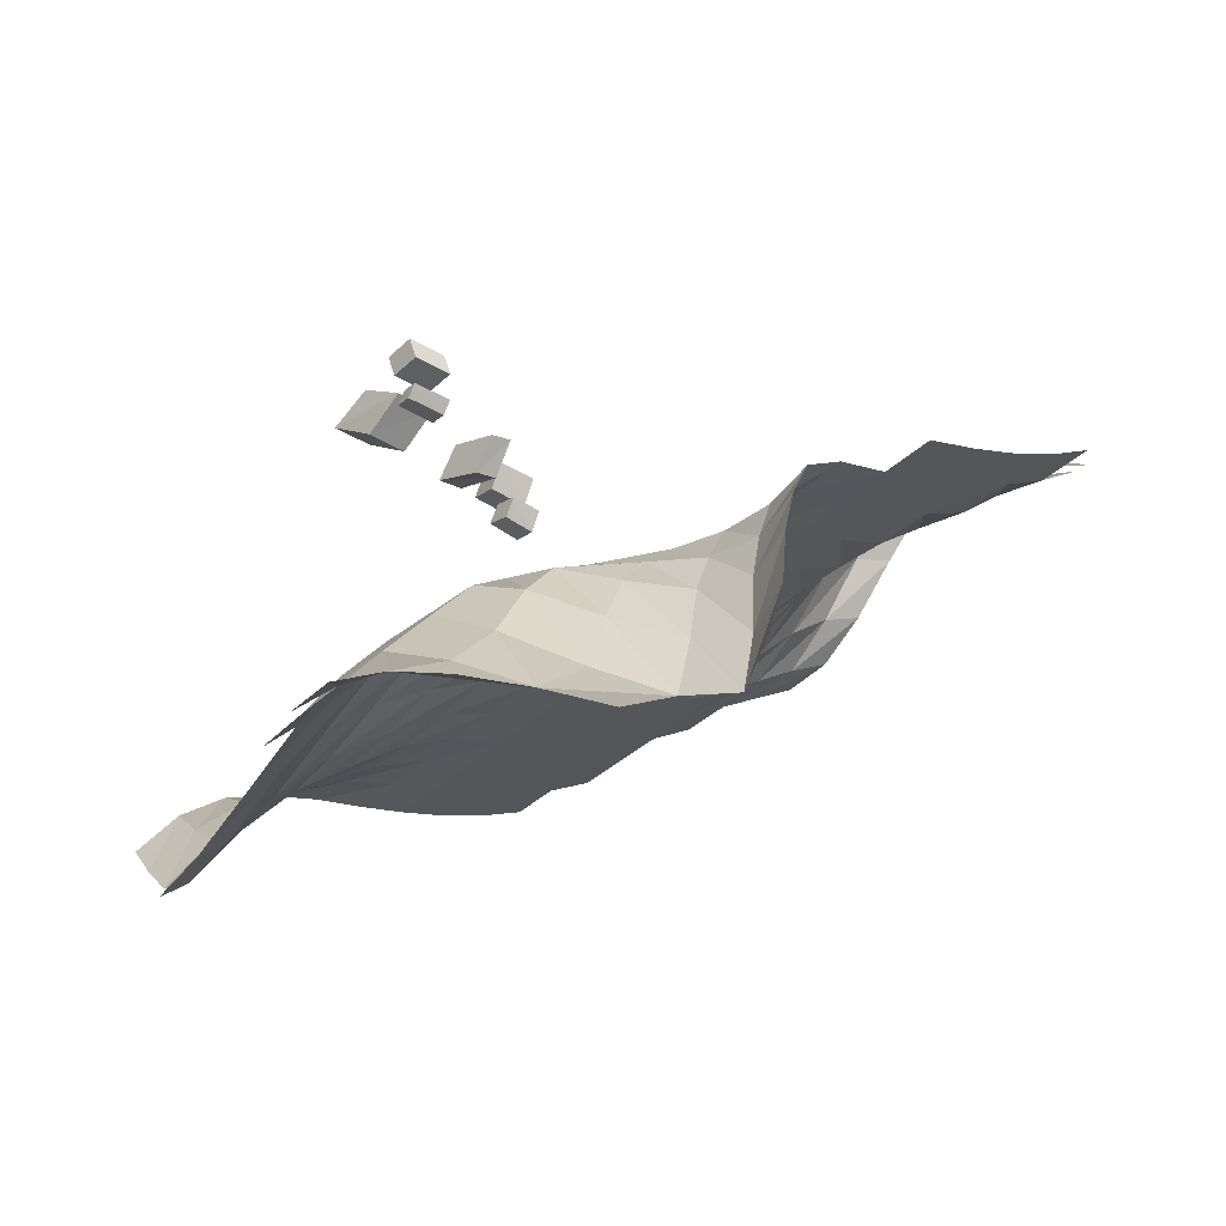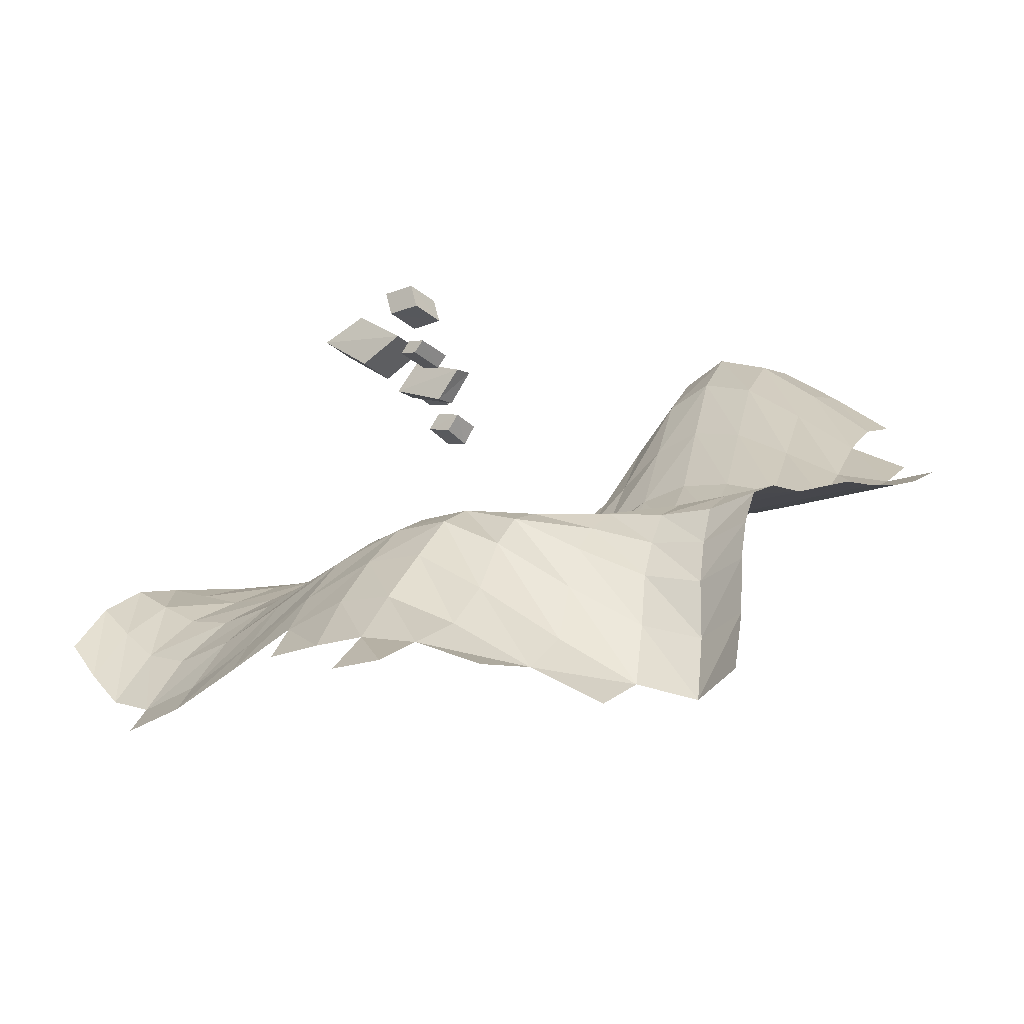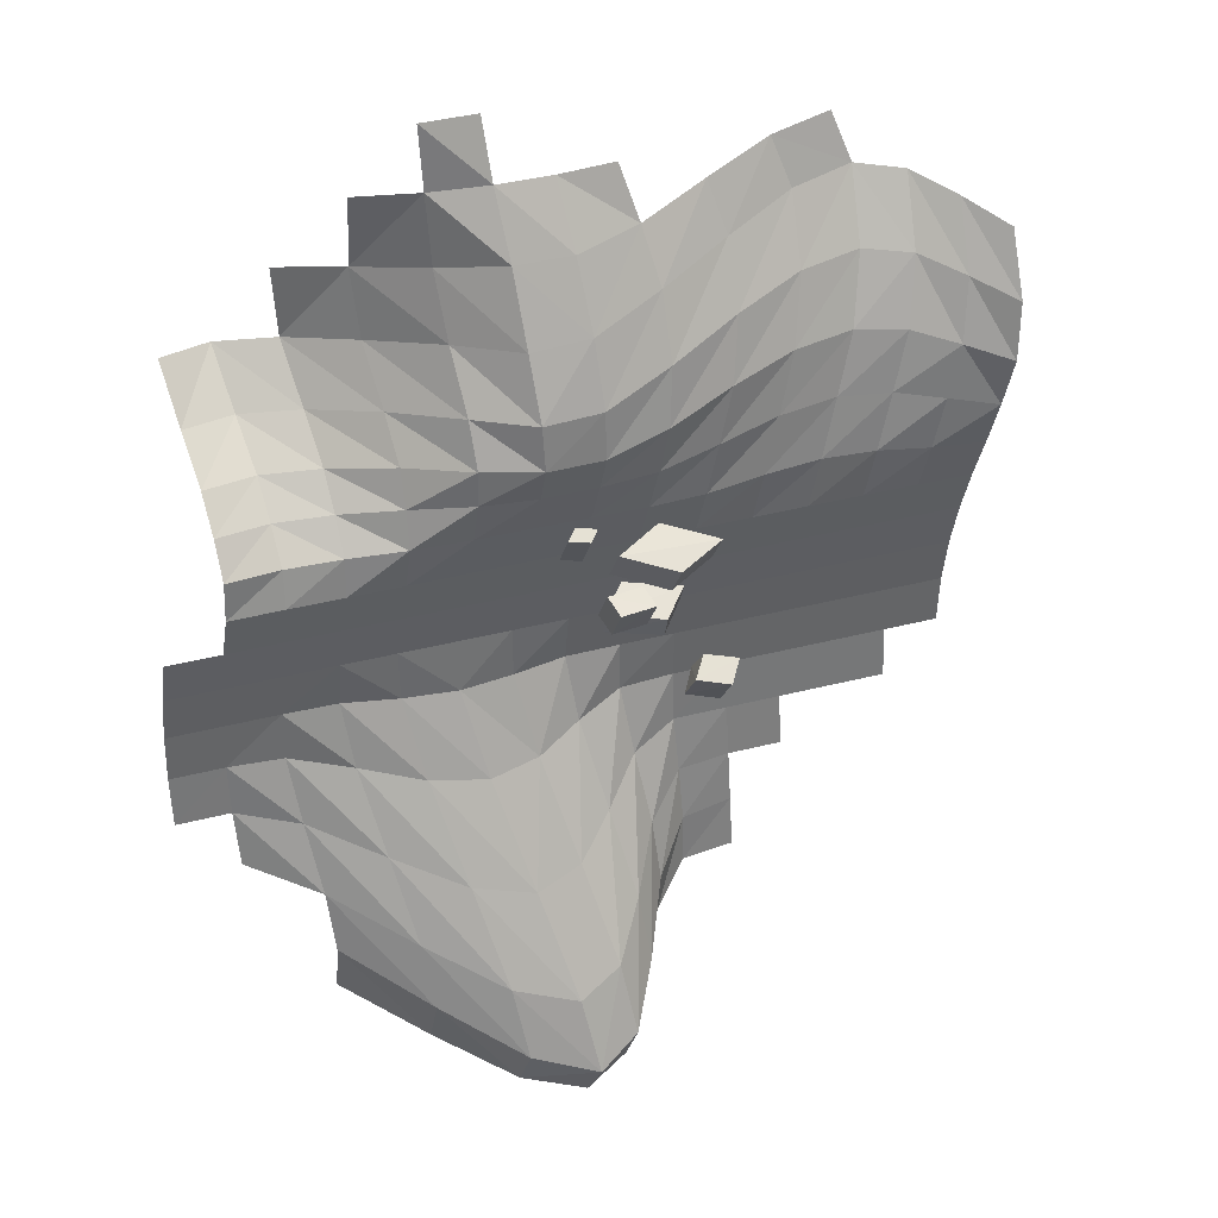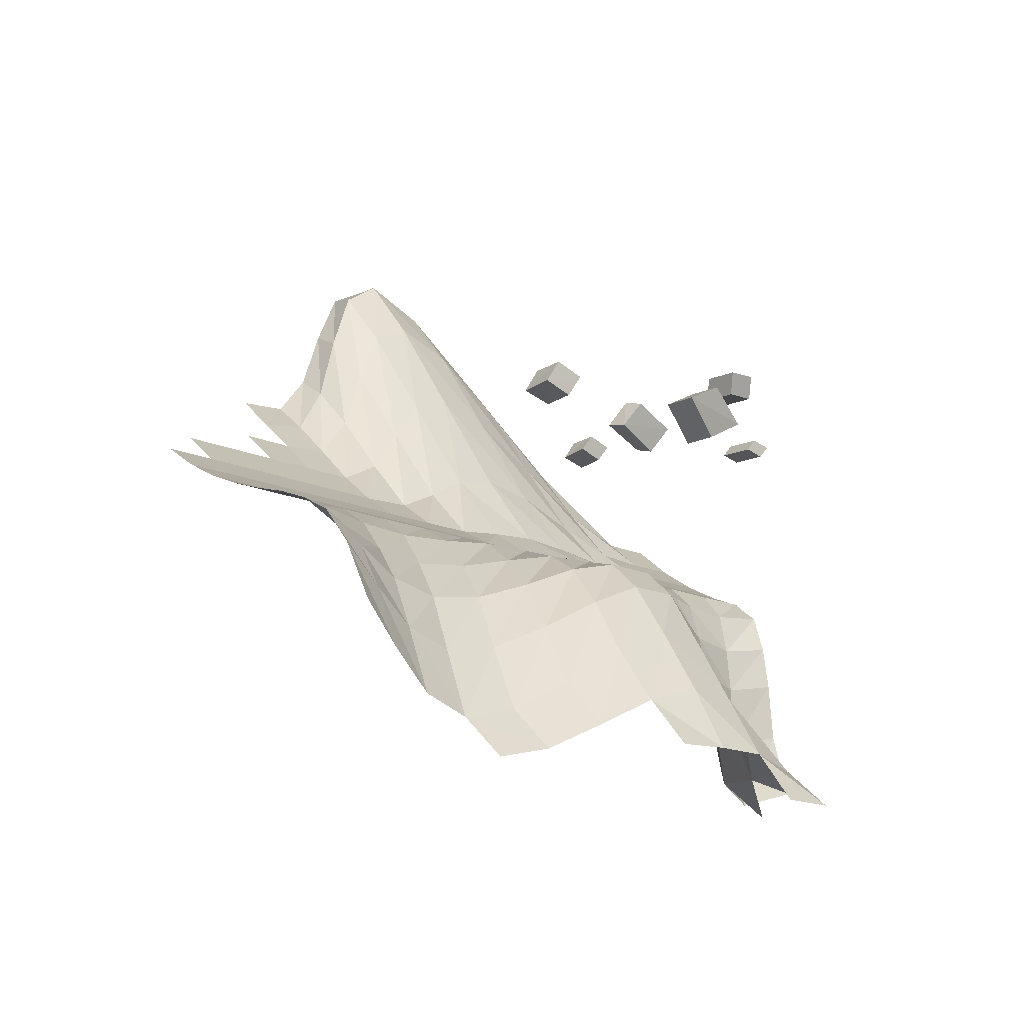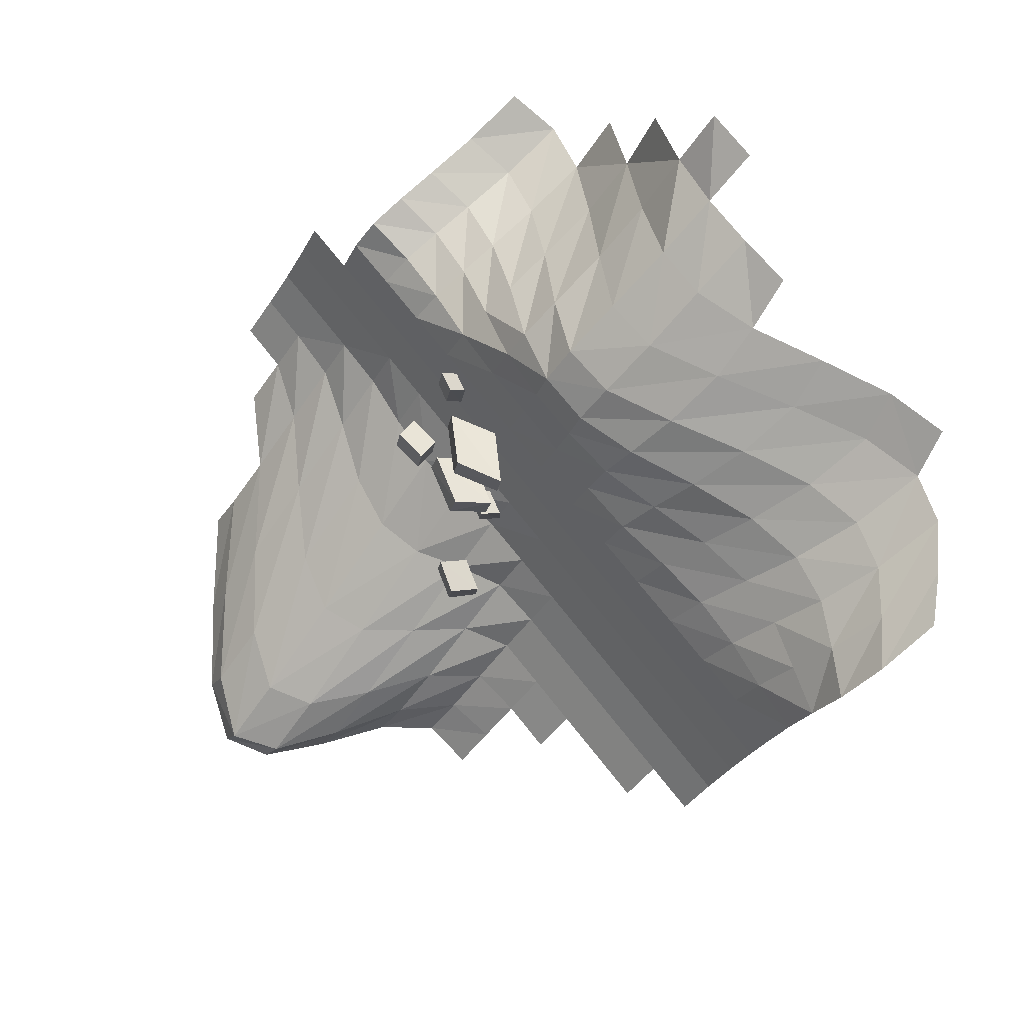
<metadata>
{"format":"obj","ext":"obj","renderer":"f3d","projection":"perspective","resolution":1024,"background":"white","views":[{"elev":-40.9,"azim":43.9,"up":"+Y"},{"elev":-26.9,"azim":26.8,"up":"+Y"},{"elev":68.6,"azim":159.7,"up":"+Z"},{"elev":-8.7,"azim":-51.1,"up":"+Y"},{"elev":64.4,"azim":-134.0,"up":"+Z"}]}
</metadata>
<code>
o Cube
v 0.02439 1.161 -1.581
v 0.1802 1.098 -1.538
v 0.09703 0.9737 -1.557
v -0.05834 1.035 -1.601
v 0.231 0.9433 -1.095
v 0.4899 0.8384 -1.08
v 0.3605 0.6884 -1.112
v 0.1012 0.7966 -1.122
v 0.5264 0.6721 -0.5796
v 0.6216 0.6408 -0.559
v 0.5691 0.5845 -0.5699
v 0.474 0.6148 -0.5906
v 0.3569 1.04 -0.6069
v 0.522 1.038 -0.5928
v 0.5422 0.9184 -0.6218
v 0.3768 0.9199 -0.6351
v 0.2006 0.9281 -0.6095
v 0.4293 0.7545 -0.6249
v 0.205 0.6515 -0.6533
v -0.02741 0.8337 -0.6226
v -0.06873 0.8437 -0.4357
v 0.1629 0.6618 -0.4651
v 0.3876 0.7625 -0.4368
v 0.1591 0.9346 -0.4217
v 0.3352 0.9271 -0.4471
v 0.5008 0.925 -0.434
v 0.4809 1.044 -0.4056
v 0.3157 1.045 -0.4194
v 0.4324 0.6223 -0.4026
v 0.5275 0.5923 -0.382
v 0.5801 0.6479 -0.3711
v 0.4849 0.6789 -0.3917
v 0.07544 0.7824 -0.9967
v 0.3388 0.6647 -1.002
v 0.4707 0.81 -0.9742
v 0.2075 0.9204 -0.9748
v -0.1064 1.063 -1.405
v 0.0515 0.9973 -1.371
v 0.1344 1.114 -1.351
v -0.02318 1.182 -1.386
v 0.1087 0.685 -1.317
v 0.2396 0.6358 -1.301
v 0.3062 0.7154 -1.287
v 0.1758 0.7644 -1.303
v 0.6175 1.8 -3.908
v 0.3421 0.1322 -1.835
v 1.783 1.698 -3.749
v 0.5472 0.6228 -2.829
v 0.1175 -0.1388 -0.9538
v -0.8233 0.2322 -1.996
v 1.508 0.03 -1.678
v 1.712 0.5245 -2.671
v -0.5858 0.5889 -2.951
v -1.356 -0.5895 -1.079
v 1.41 -0.8232 -1.326
v 1.089 2.212 -3.957
v 0.5234 1.455 -3.439
v 0.2125 0.04374 -1.355
v -1.405 0.2846 -2.075
v 0.9244 0.08137 -1.755
v 0.5664 -1.357 -0.02641
v 0.181 1.24 -3.819
v 0.4675 0.2662 -2.316
v 0.0395 -0.7345 -0.5116
v -0.2398 0.183 -1.916
v 2.091 -0.02012 -1.598
v 1.689 1.353 -3.28
v 1.633 0.1646 -2.157
v 1.081 0.7745 -2.806
v 2.328 0.335 -2.553
v -0.4896 0.9196 -3.421
v -0.6978 0.3677 -2.475
v -1.168 0.6397 -3.03
v -0.003105 0.5382 -2.871
v -1.068 -0.07976 -1.526
v -1.397 -1.145 -0.6947
v -1.812 -0.2989 -1.147
v -0.6578 -0.4213 -0.9886
v 1.437 -0.2941 -1.433
v 1.353 -1.4 -0.938
v 0.7251 -0.3376 -0.9827
v 1.997 -0.8913 -1.265
v 2.418 0.6919 -3.031
v 0.08686 0.895 -3.349
v -0.4188 -0.004626 -1.44
v 2.017 -0.3339 -1.343
v 0.9952 1.867 -3.488
v 1.05 0.2154 -2.237
v 2.216 0.1138 -2.078
v -1.28 0.4185 -2.555
v -0.1151 0.317 -2.396
v -1.591 0.08425 -1.6
v -0.6884 -0.9569 -0.6034
v 0.7966 -0.03616 -1.291
v 0.6672 -0.9495 -0.6043
v 0.8305 2.102 -3.96
v 0.5469 1.726 -3.701
v 0.2722 0.0823 -1.584
v -1.696 0.31 -2.115
v 0.6328 0.1067 -1.794
v -0.104 1.239 -3.851
v 2.162 1.306 -3.608
v 0.525 0.3651 -2.555
v 0.07034 -0.4146 -0.7349
v -0.5311 0.2084 -1.956
v 1.8 0.003316 -1.64
v 1.712 1.624 -3.542
v 1.69 0.2655 -2.397
v 0.8046 0.739 -2.829
v 2.033 0.3756 -2.597
v -0.6398 0.4644 -2.714
v -1.46 0.6651 -3.07
v -0.2944 0.5636 -2.911
v -0.927 0.1094 -1.759
v -1.44 -0.9436 -0.8866
v -2.008 -0.09269 -1.177
v -1.033 -0.5551 -1.036
v 1.463 -0.09471 -1.516
v 1.405 -1.191 -1.243
v 0.423 -0.1586 -0.9327
v 1.724 -0.939 -1.38
v 1.413 2.051 -3.88
v 0.5344 1.04 -3.137
v 0.1661 0.007551 -1.153
v -1.114 0.2587 -2.036
v 1.217 0.05605 -1.717
v 0.275 -1.332 -0.06618
v 0.4141 1.458 -3.846
v 0.4063 0.1914 -2.077
v 0.01878 -1.058 -0.3201
v 0.05153 0.1576 -1.877
v 1.7 0.9383 -2.977
v 1.572 0.08978 -1.918
v 1.387 0.6906 -2.75
v 2.619 0.3096 -2.513
v -0.5366 0.7472 -3.186
v -0.759 0.2929 -2.236
v -0.8771 0.6143 -2.99
v 0.285 0.5264 -2.835
v -1.219 -0.29 -1.293
v -1.609 -0.4901 -1.115
v -0.2617 -0.2576 -0.9552
v 1.416 -0.5131 -1.369
v 1.066 -0.595 -1.156
v 2.377 0.4936 -2.789
v 2.068 0.9609 -3.138
v 0.1295 1.086 -3.589
v 0.04596 0.6967 -3.107
v -0.1982 0.8942 -3.381
v 0.3199 1.113 -3.377
v -0.3107 0.122 -1.676
v -0.5451 -0.1693 -1.205
v -0.7558 -0.06555 -1.484
v -0.08792 0.04979 -1.392
v 2.042 -0.1317 -1.422
v 2 -0.5698 -1.295
v 1.738 -0.3569 -1.432
v 1.004 2.198 -3.766
v 1.035 1.33 -3.152
v 0.7363 1.757 -3.49
v 1.319 1.706 -3.41
v 1.093 0.376 -2.493
v 0.989 0.1406 -1.997
v 0.7589 0.2408 -2.276
v 1.342 0.19 -2.197
v 2.274 0.2105 -2.316
v 2.154 0.039 -1.838
v 1.924 0.1392 -2.117
v 2.507 0.08843 -2.038
v -1.119 0.798 -3.266
v -1.222 0.5152 -2.793
v -1.342 0.3437 -2.316
v -1.572 0.4439 -2.595
v -0.9892 0.3931 -2.515
v -0.05711 0.4136 -2.634
v -0.1763 0.2421 -2.156
v -0.4065 0.3424 -2.436
v 0.1762 0.2916 -2.356
v -1.482 0.2116 -1.836
v -1.707 -0.06053 -1.364
v -1.838 0.1928 -1.635
v -1.343 -0.02381 -1.564
v -1.882 -0.6274 -0.953
v -0.7168 -0.7289 -0.7939
v -1.066 -1.094 -0.6511
v -0.3057 -0.81 -0.5551
v 0.8531 0.03137 -1.501
v 0.7563 -0.1312 -1.129
v 0.5035 0.0201 -1.314
v 1.116 -0.1679 -1.361
v 0.6999 -0.6604 -0.829
v 0.6158 -1.164 -0.2979
v 0.3387 -0.7736 -0.4925
v 1.014 -1.191 -0.7881
v 1.988 -1.242 -1.163
v 0.3529 1.344 -3.628
v -0.0151 0.108 -1.632
v 1.334 2.014 -3.683
v 1.389 0.3298 -2.447
v 2.565 0.1851 -2.276
v -0.9311 0.4898 -2.753
v 0.2342 0.3882 -2.594
v -1.212 0.1477 -1.798
v -1.689 -0.8379 -0.9224
v -0.3159 -0.5478 -0.7444
v 1.157 -0.02231 -1.501
v 1.056 -0.9392 -1.049
v 2.101 1.192 -3.389
v 2.054 0.6502 -2.865
v 2.668 0.4679 -2.749
v -0.1511 1.067 -3.616
v -0.2453 0.7218 -3.146
v 0.3059 0.8025 -3.103
v -0.6229 0.1081 -1.718
v -0.9019 -0.2674 -1.251
v -0.1752 -0.05123 -1.171
v 1.758 -0.1359 -1.492
v 1.724 -0.6032 -1.396
v 0.751 2.065 -3.762
v 0.7676 1.257 -3.164
v 1.35 1.206 -3.085
v 0.8075 0.3768 -2.526
v 0.6977 0.166 -2.037
v 1.28 0.1152 -1.958
v 1.982 0.2358 -2.356
v 1.863 0.06439 -1.878
v 2.446 0.01361 -1.798
v -0.828 0.7726 -3.226
v -1.514 0.5406 -2.833
v -1.633 0.3691 -2.355
v -1.05 0.3183 -2.276
v -0.3484 0.439 -2.674
v -0.4677 0.2675 -2.196
v 0.115 0.2167 -2.117
v -1.761 0.2604 -1.875
v -1.927 0.09946 -1.397
v -1.482 -0.2117 -1.33
v -2.064 -0.3956 -0.9826
v -1.106 -0.8887 -0.8428
v -0.2805 -1.048 -0.3606
v 0.5616 0.05687 -1.54
v 0.4598 -0.01685 -1.119
v 1.083 -0.334 -1.245
v 0.3836 -0.4417 -0.7281
v 0.3101 -1.084 -0.2804
v 0.939 -1.313 -0.3858
v 1.722 -1.315 -1.305
v 0.1441 0.6551 -1.473
v 0.272 0.6104 -1.447
v 0.3381 0.7 -1.431
v 0.2104 0.7452 -1.456
f 39 2 3
f 13 16 15
f 29 30 11
f 21 20 17
f 40 1 2
f 4 3 2
f 12 11 10
f 248 249 250
f 8 7 6
f 28 25 16
f 36 5 6
f 44 41 248
f 25 26 15
f 31 10 11
f 20 19 18
f 21 22 19
f 34 35 6
f 41 42 249
f 23 22 21
f 28 27 26
f 31 30 29
f 35 34 33
f 39 38 37
f 43 42 41
f 196 97 45
f 197 98 46
f 107 47 122
f 108 52 134
f 201 111 53
f 202 103 48
f 203 114 50
f 115 54 141
f 205 104 49
f 206 118 51
f 119 55 144
f 145 83 146
f 211 147 62
f 212 148 84
f 213 123 57
f 214 151 65
f 215 152 85
f 216 124 58
f 217 155 66
f 218 156 86
f 219 158 56
f 220 159 87
f 132 67 161
f 162 69 109
f 223 163 88
f 224 133 68
f 225 166 70
f 226 167 89
f 229 171 73
f 230 172 90
f 231 137 72
f 232 175 74
f 233 176 91
f 234 129 63
f 235 179 59
f 180 92 181
f 237 140 75
f 183 77 116
f 239 184 78
f 130 64 186
f 241 187 60
f 242 188 94
f 143 79 190
f 191 81 120
f 192 95 193
f 247 195 82
f 147 196 128
f 84 150 196
f 150 57 97
f 151 197 131
f 85 154 197
f 154 58 98
f 158 198 122
f 161 198 158
f 67 107 198
f 199 134 69
f 165 199 162
f 68 108 199
f 166 200 135
f 89 169 200
f 171 201 138
f 90 174 201
f 174 72 111
f 175 202 139
f 91 178 202
f 178 63 103
f 179 203 125
f 92 182 203
f 182 75 114
f 204 141 77
f 184 205 142
f 93 186 205
f 186 64 104
f 187 206 126
f 94 190 206
f 79 118 206
f 207 144 81
f 194 207 191
f 194 80 119
f 208 102 47
f 146 208 107
f 209 146 67
f 110 209 132
f 70 145 209
f 70 135 210
f 149 84 147
f 212 149 71
f 53 113 212
f 113 74 148
f 148 213 150
f 74 139 213
f 139 48 123
f 114 214 105
f 75 153 214
f 153 85 151
f 140 215 153
f 54 117 215
f 117 78 152
f 152 216 154
f 78 142 216
f 142 49 124
f 118 217 106
f 157 217 118
f 157 86 155
f 218 157 79
f 121 218 143
f 121 82 156
f 97 219 96
f 57 160 219
f 160 87 158
f 123 220 160
f 48 109 220
f 109 69 159
f 221 161 87
f 134 221 159
f 52 132 221
f 103 222 109
f 63 164 222
f 164 88 162
f 129 223 164
f 46 100 223
f 100 60 163
f 163 224 165
f 60 126 224
f 126 51 133
f 225 110 52
f 68 168 225
f 168 89 166
f 133 226 168
f 51 106 226
f 106 66 167
f 167 227 169
f 73 138 228
f 138 53 136
f 173 90 171
f 99 59 172
f 172 231 174
f 59 125 231
f 125 50 137
f 111 232 113
f 72 177 232
f 177 91 175
f 137 233 177
f 50 105 233
f 105 65 176
f 176 234 178
f 65 131 234
f 131 46 129
f 181 92 179
f 77 180 236
f 180 237 182
f 141 237 180
f 141 54 140
f 115 239 117
f 185 239 115
f 185 93 184
f 98 241 100
f 58 189 241
f 189 94 187
f 124 242 189
f 49 120 242
f 81 188 242
f 188 243 190
f 144 243 188
f 55 143 243
f 104 244 120
f 193 244 104
f 95 191 244
f 245 193 64
f 61 192 245
f 192 246 194
f 247 121 55
f 32 9 10
f 40 37 4
f 27 14 15
f 37 38 3
f 28 13 14
f 22 23 18
f 33 8 5
f 43 250 249
f 24 17 18
f 33 34 7
f 44 251 250
f 32 29 12
f 38 39 3
f 14 13 15
f 12 29 11
f 24 21 17
f 39 40 2
f 1 4 2
f 9 12 10
f 251 248 250
f 5 8 6
f 13 28 16
f 35 36 6
f 251 44 248
f 16 25 15
f 30 31 11
f 17 20 18
f 20 21 19
f 7 34 6
f 248 41 249
f 24 23 21
f 25 28 26
f 32 31 29
f 36 35 33
f 40 39 37
f 44 43 41
f 128 196 45
f 131 197 46
f 198 107 122
f 199 108 134
f 138 201 53
f 139 202 48
f 125 203 50
f 204 115 141
f 142 205 49
f 126 206 51
f 207 119 144
f 209 145 146
f 101 211 62
f 149 212 84
f 150 213 57
f 105 214 65
f 153 215 85
f 154 216 58
f 106 217 66
f 157 218 86
f 96 219 56
f 160 220 87
f 221 132 161
f 222 162 109
f 164 223 88
f 165 224 68
f 110 225 70
f 168 226 89
f 112 229 73
f 173 230 90
f 174 231 72
f 113 232 74
f 177 233 91
f 178 234 63
f 99 235 59
f 236 180 181
f 182 237 75
f 238 183 116
f 117 239 78
f 240 130 186
f 100 241 60
f 189 242 94
f 243 143 190
f 244 191 120
f 245 192 193
f 121 247 82
f 62 147 128
f 147 84 196
f 196 150 97
f 65 151 131
f 151 85 197
f 197 154 98
f 56 158 122
f 87 161 158
f 161 67 198
f 162 199 69
f 88 165 162
f 165 68 199
f 70 166 135
f 166 89 200
f 73 171 138
f 171 90 201
f 201 174 111
f 74 175 139
f 175 91 202
f 202 178 103
f 59 179 125
f 179 92 203
f 203 182 114
f 183 204 77
f 78 184 142
f 184 93 205
f 205 186 104
f 60 187 126
f 187 94 206
f 190 79 206
f 191 207 81
f 95 194 191
f 207 194 119
f 107 208 47
f 67 146 107
f 132 209 67
f 52 110 132
f 110 70 209
f 145 70 210
f 211 149 147
f 136 212 71
f 136 53 212
f 212 113 148
f 84 148 150
f 148 74 213
f 213 139 123
f 50 114 105
f 114 75 214
f 214 153 151
f 75 140 153
f 140 54 215
f 215 117 152
f 85 152 154
f 152 78 216
f 216 142 124
f 51 118 106
f 79 157 118
f 217 157 155
f 143 218 79
f 55 121 143
f 218 121 156
f 45 97 96
f 97 57 219
f 219 160 158
f 57 123 160
f 123 48 220
f 220 109 159
f 159 221 87
f 69 134 159
f 134 52 221
f 48 103 109
f 103 63 222
f 222 164 162
f 63 129 164
f 129 46 223
f 223 100 163
f 88 163 165
f 163 60 224
f 224 126 133
f 108 225 52
f 108 68 225
f 225 168 166
f 68 133 168
f 133 51 226
f 226 106 167
f 89 167 169
f 170 73 228
f 228 138 136
f 229 173 171
f 230 99 172
f 90 172 174
f 172 59 231
f 231 125 137
f 53 111 113
f 111 72 232
f 232 177 175
f 72 137 177
f 137 50 233
f 233 105 176
f 91 176 178
f 176 65 234
f 234 131 129
f 235 181 179
f 116 77 236
f 92 180 182
f 77 141 180
f 237 141 140
f 54 115 117
f 76 185 115
f 239 185 184
f 46 98 100
f 98 58 241
f 241 189 187
f 58 124 189
f 124 49 242
f 120 81 242
f 94 188 190
f 81 144 188
f 144 55 243
f 49 104 120
f 64 193 104
f 193 95 244
f 130 245 64
f 127 61 245
f 95 192 194
f 119 247 55
f 31 32 10
f 1 40 4
f 26 27 15
f 4 37 3
f 27 28 14
f 19 22 18
f 36 33 5
f 42 43 249
f 23 24 18
f 8 33 7
f 43 44 250
f 9 32 12

</code>
